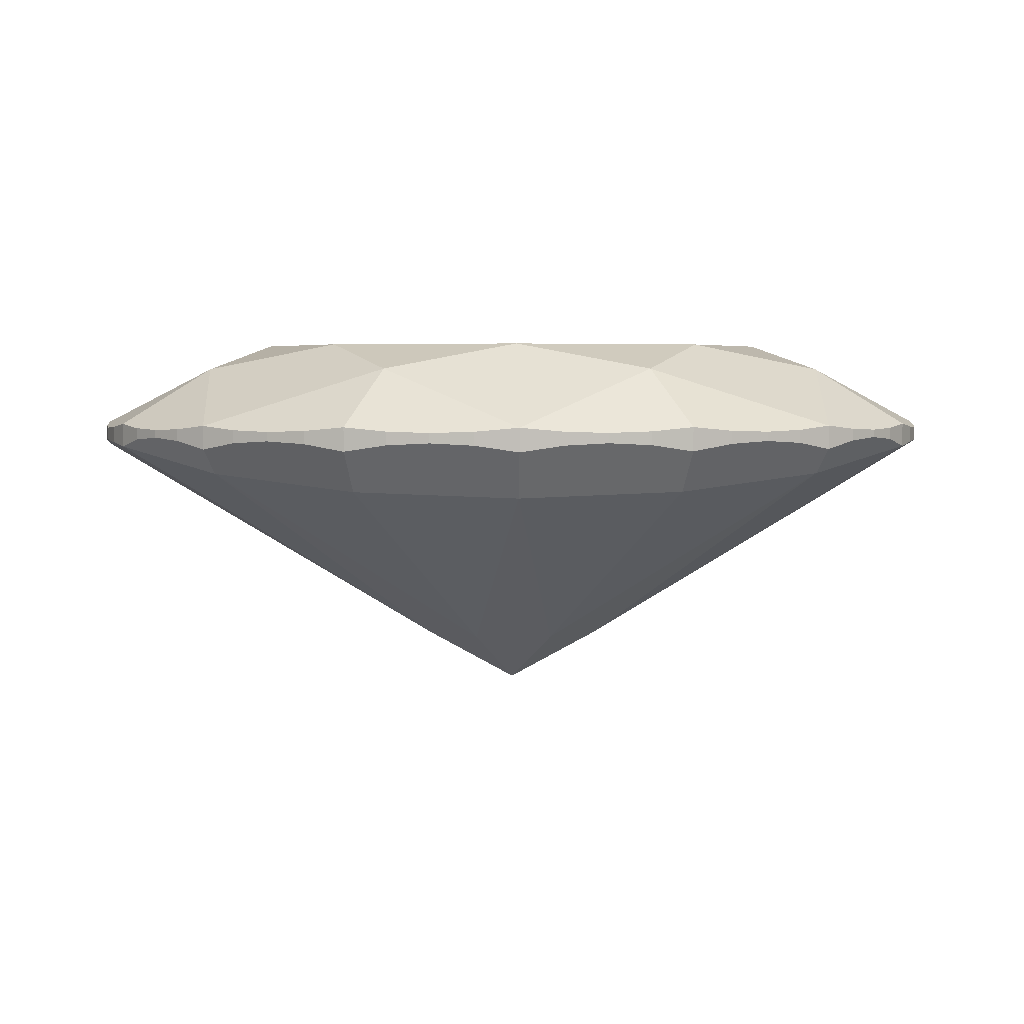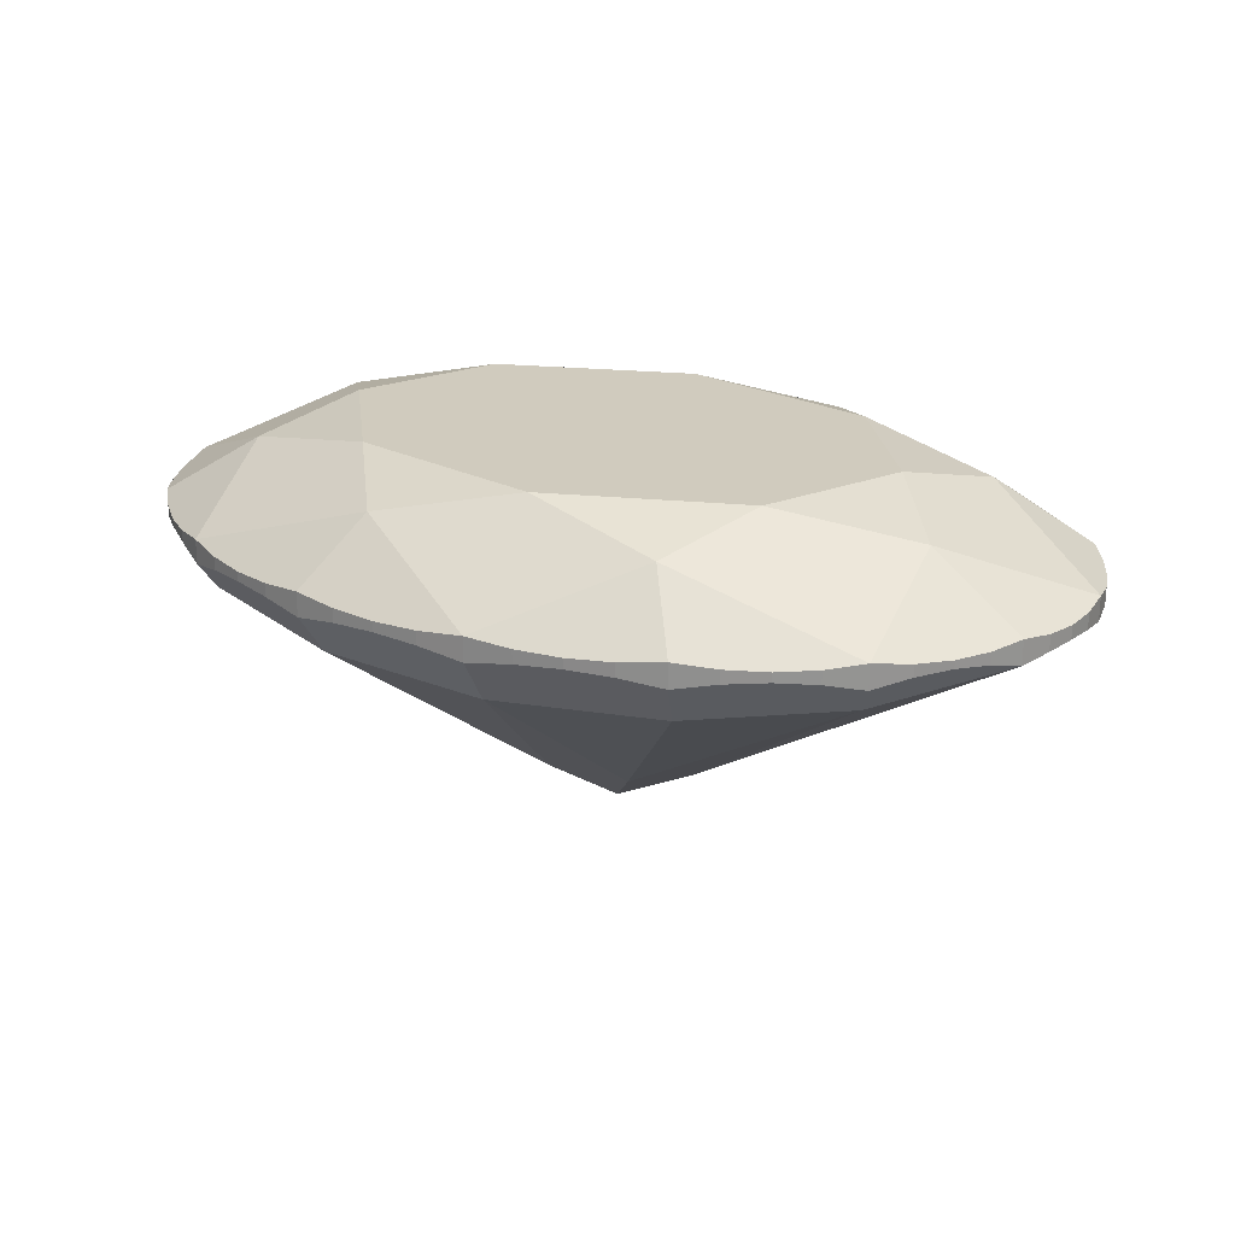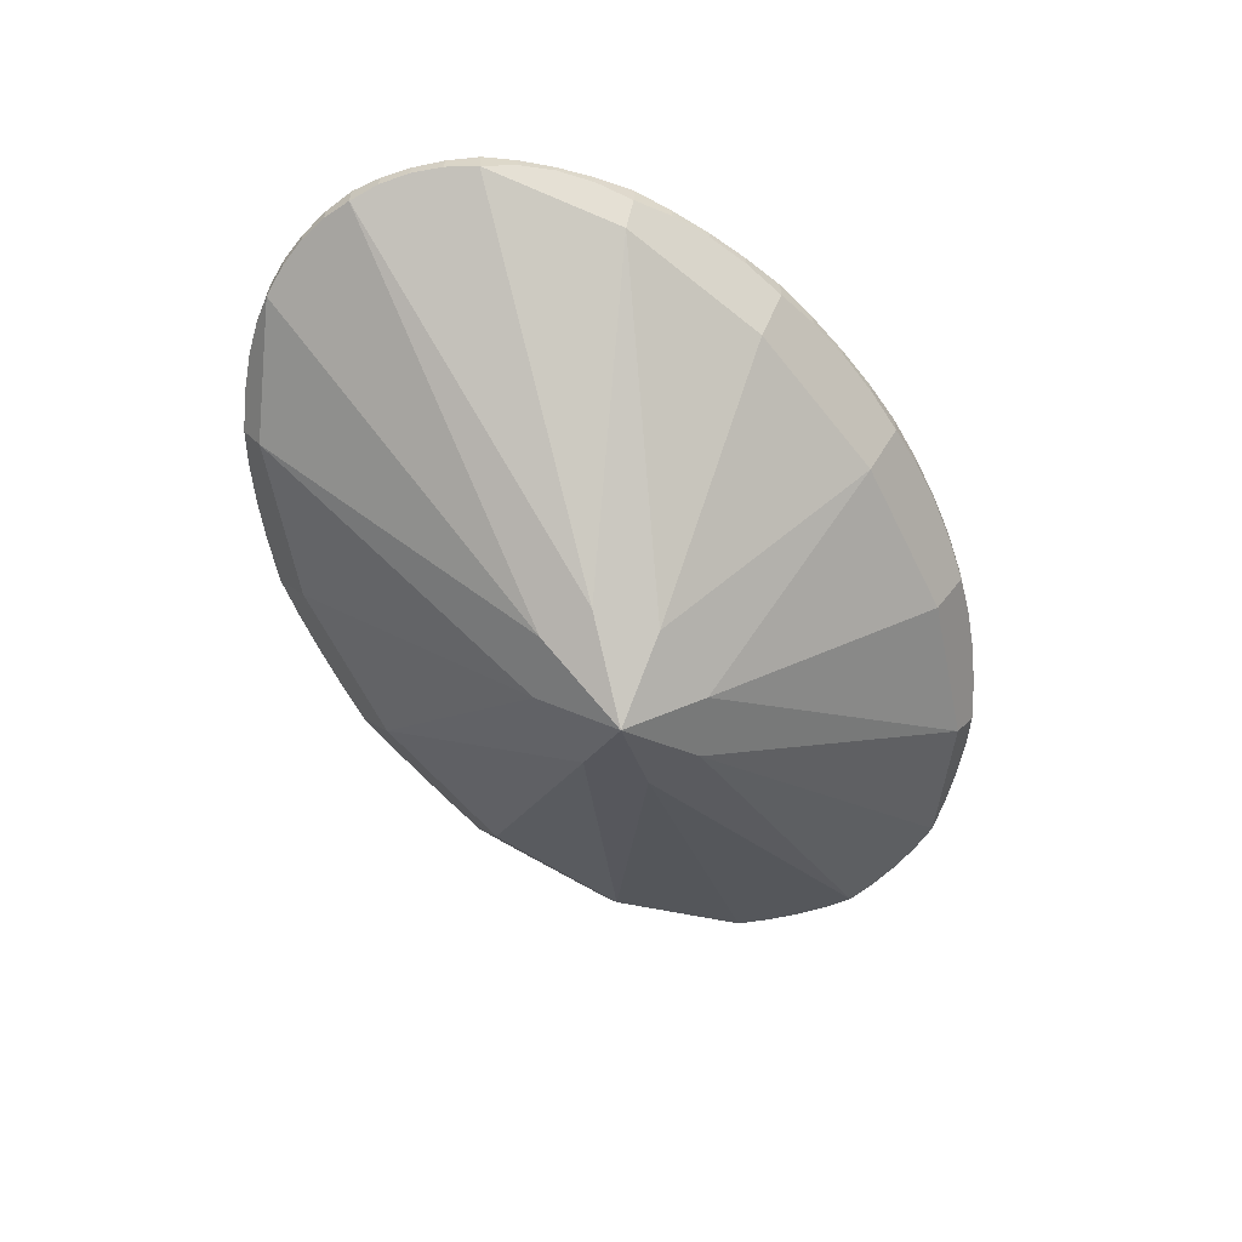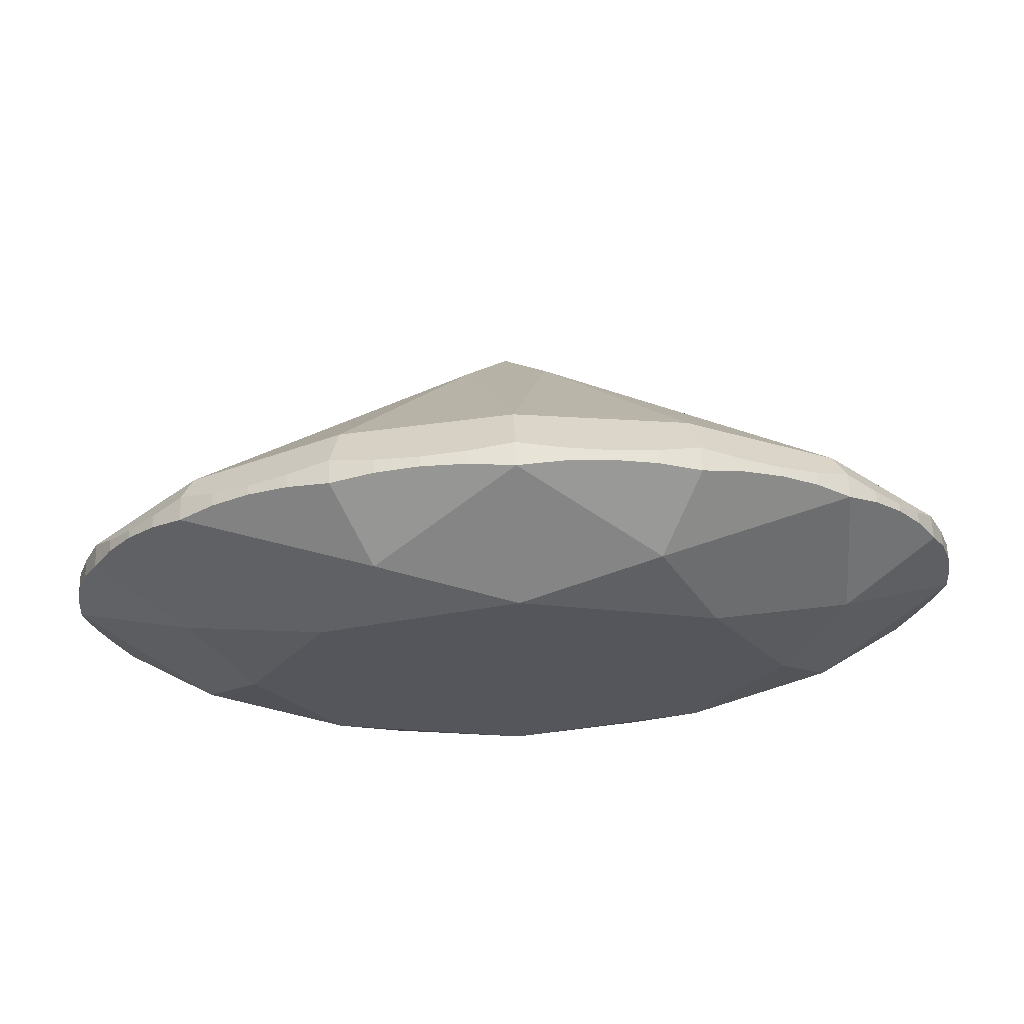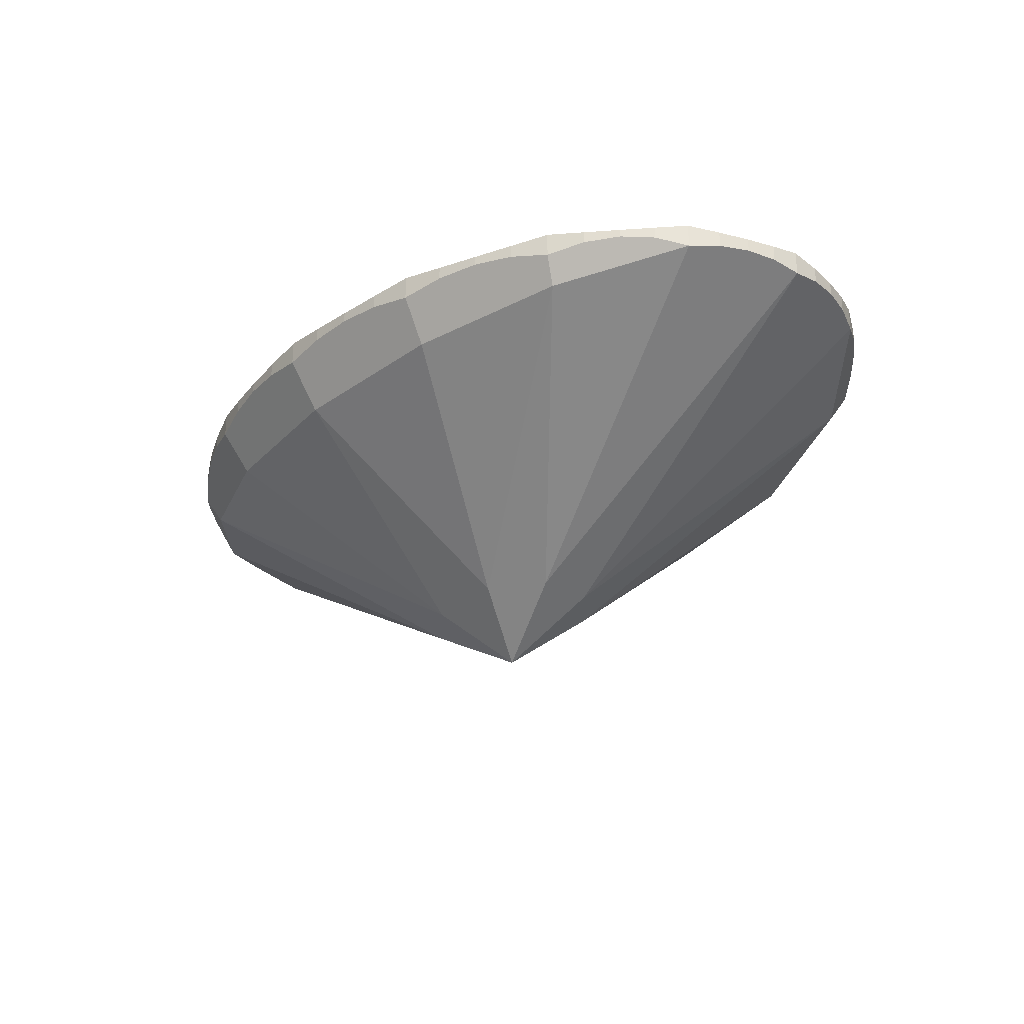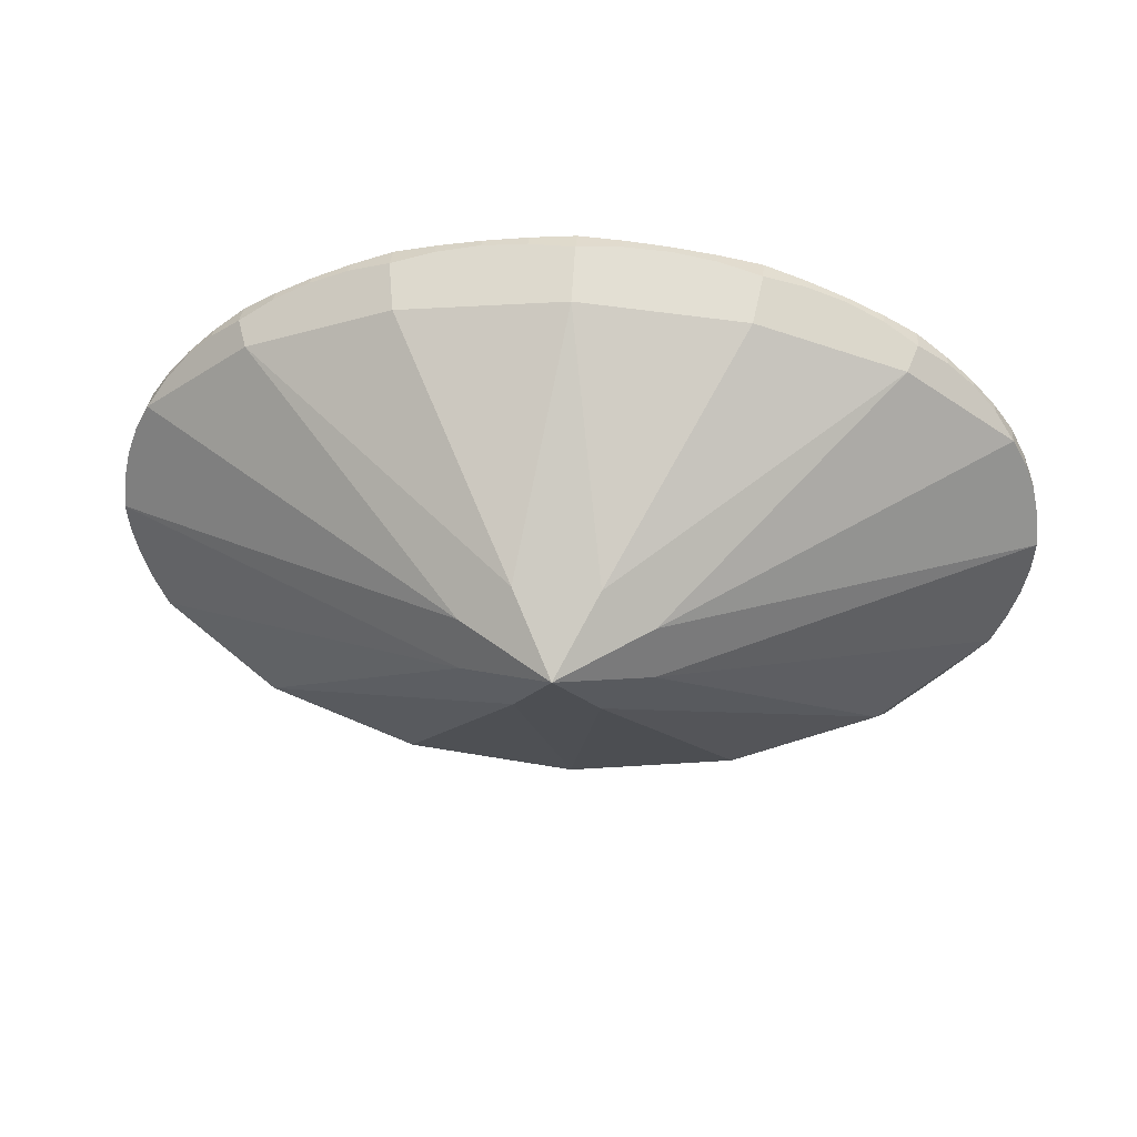
<metadata>
{"format":"obj","ext":"obj","renderer":"f3d","projection":"perspective","resolution":1024,"background":"white","views":[{"elev":3.8,"azim":178.6,"up":"+Z"},{"elev":23.5,"azim":24.8,"up":"+Z"},{"elev":-59.5,"azim":-58.0,"up":"+Z"},{"elev":63.5,"azim":-2.2,"up":"+Y"},{"elev":-28.7,"azim":51.1,"up":"+Z"},{"elev":33.2,"azim":-175.4,"up":"+Y"}]}
</metadata>
<code>
v 0 1.8 0.9602
v 1.909 1.273 0.9602
v 2.7 0 0.9602
v 1.909 -1.273 0.9602
v 0 -1.8 0.9602
v -1.909 -1.273 0.9602
v -2.7 -0 0.9602
v -1.909 1.273 0.9602
v 1.35 2.173 0.6992
v 3.259 0.9 0.6992
v 3.259 -0.9 0.6992
v 1.35 -2.173 0.6992
v -1.35 -2.173 0.6992
v -3.259 -0.9 0.6992
v -3.259 0.9 0.6992
v -1.35 2.173 0.6992
v 0 3 0.12
v 0.4411 2.986 0.08064
v 0.8779 2.942 0.06748
v 1.306 2.871 0.08064
v 1.722 2.772 0.12
v 2.121 2.646 0.08064
v 2.5 2.494 0.06748
v 2.855 2.319 0.08064
v 3.182 2.121 0.12
v 3.479 1.903 0.08064
v 3.742 1.667 0.06748
v 3.969 1.414 0.08064
v 4.157 1.148 0.12
v 4.306 0.8709 0.08064
v 4.414 0.5853 0.06748
v 4.478 0.2941 0.08064
v 4.5 0 0.12
v 4.478 -0.2941 0.08064
v 4.414 -0.5853 0.06748
v 4.306 -0.8709 0.08064
v 4.157 -1.148 0.12
v 3.969 -1.414 0.08064
v 3.742 -1.667 0.06748
v 3.479 -1.903 0.08064
v 3.182 -2.121 0.12
v 2.855 -2.319 0.08064
v 2.5 -2.494 0.06748
v 2.121 -2.646 0.08064
v 1.722 -2.772 0.12
v 1.306 -2.871 0.08064
v 0.8779 -2.942 0.06748
v 0.4411 -2.986 0.08064
v 0 -3 0.12
v -0.4411 -2.986 0.08064
v -0.8779 -2.942 0.06748
v -1.306 -2.871 0.08064
v -1.722 -2.772 0.12
v -2.121 -2.646 0.08064
v -2.5 -2.494 0.06748
v -2.855 -2.319 0.08064
v -3.182 -2.121 0.12
v -3.479 -1.903 0.08064
v -3.742 -1.667 0.06748
v -3.969 -1.414 0.08064
v -4.157 -1.148 0.12
v -4.306 -0.8709 0.08064
v -4.414 -0.5853 0.06748
v -4.478 -0.2941 0.08064
v -4.5 -0 0.12
v -4.478 0.2941 0.08064
v -4.414 0.5853 0.06748
v -4.306 0.8709 0.08064
v -4.157 1.148 0.12
v -3.969 1.414 0.08064
v -3.742 1.667 0.06748
v -3.479 1.903 0.08064
v -3.182 2.121 0.12
v -2.855 2.319 0.08064
v -2.5 2.494 0.06748
v -2.121 2.646 0.08064
v -1.722 2.772 0.12
v -1.306 2.871 0.08064
v -0.8779 2.942 0.06748
v -0.4411 2.986 0.08064
v 0 3 -0.12
v 0.4411 2.986 -0.05527
v 0.8779 2.942 -0.03362
v 1.306 2.871 -0.05527
v 1.722 2.772 -0.12
v 2.121 2.646 -0.04964
v 2.5 2.494 -0.02611
v 2.855 2.319 -0.04964
v 3.182 2.121 -0.12
v 3.479 1.903 -0.03839
v 3.742 1.667 -0.01111
v 3.969 1.414 -0.03839
v 4.157 1.148 -0.12
v 4.306 0.8709 -0.08036
v 4.414 0.5853 -0.0671
v 4.478 0.2941 -0.08036
v 4.5 -0 -0.12
v 4.478 -0.2941 -0.08036
v 4.414 -0.5853 -0.0671
v 4.306 -0.8709 -0.08036
v 4.157 -1.148 -0.12
v 3.969 -1.414 -0.03839
v 3.742 -1.667 -0.01111
v 3.479 -1.903 -0.03839
v 3.182 -2.121 -0.12
v 2.855 -2.319 -0.04964
v 2.5 -2.494 -0.02611
v 2.121 -2.646 -0.04964
v 1.722 -2.772 -0.12
v 1.306 -2.871 -0.05527
v 0.8779 -2.942 -0.03362
v 0.4411 -2.986 -0.05527
v 0 -3 -0.12
v -0.4411 -2.986 -0.05527
v -0.8779 -2.942 -0.03362
v -1.306 -2.871 -0.05527
v -1.722 -2.772 -0.12
v -2.121 -2.646 -0.04964
v -2.5 -2.494 -0.02611
v -2.855 -2.319 -0.04964
v -3.182 -2.121 -0.12
v -3.479 -1.903 -0.03839
v -3.742 -1.667 -0.01111
v -3.969 -1.414 -0.03839
v -4.157 -1.148 -0.12
v -4.306 -0.8709 -0.08036
v -4.414 -0.5853 -0.0671
v -4.478 -0.2941 -0.08036
v -4.5 -0 -0.12
v -4.478 0.2941 -0.08036
v -4.414 0.5853 -0.0671
v -4.306 0.8709 -0.08036
v -4.157 1.148 -0.12
v -3.969 1.414 -0.03839
v -3.742 1.667 -0.01111
v -3.479 1.903 -0.03839
v -3.182 2.121 -0.12
v -2.855 2.319 -0.04964
v -2.5 2.494 -0.02611
v -2.121 2.646 -0.04964
v -1.722 2.772 -0.12
v -1.306 2.871 -0.05527
v -0.8779 2.942 -0.03362
v -0.4411 2.986 -0.05527
v 0 2.681 -0.5887
v 1.645 2.5 -0.5335
v 3.083 1.978 -0.3737
v 3.083 -1.978 -0.3737
v 1.645 -2.5 -0.5335
v 0 -2.681 -0.5887
v -1.645 -2.5 -0.5335
v -3.083 -1.978 -0.3737
v -3.083 1.978 -0.3737
v -1.645 2.5 -0.5335
v 0.4051 0.652 -2.232
v 0.9 0.2693 -2.232
v 0.9 -0.2693 -2.232
v 0.4051 -0.652 -2.232
v -0.4051 -0.652 -2.232
v -0.9 -0.2693 -2.232
v -0.9 0.2693 -2.232
v -0.4051 0.652 -2.232
v 0 0 -2.76
f 1 8 7
f 1 7 6
f 1 6 5
f 1 5 4
f 1 4 3
f 1 3 2
f 1 2 9
f 2 3 10
f 3 4 11
f 4 5 12
f 5 6 13
f 6 7 14
f 7 8 15
f 8 1 16
f 1 9 17
f 1 17 16
f 2 10 25
f 2 25 9
f 3 11 33
f 3 33 10
f 4 12 41
f 4 41 11
f 5 13 49
f 5 49 12
f 6 14 57
f 6 57 13
f 7 15 65
f 7 65 14
f 8 16 73
f 8 73 15
f 9 21 20
f 9 20 19
f 9 19 18
f 9 18 17
f 9 25 24
f 9 24 23
f 9 23 22
f 9 22 21
f 10 29 28
f 10 28 27
f 10 27 26
f 10 26 25
f 10 33 32
f 10 32 31
f 10 31 30
f 10 30 29
f 11 37 36
f 11 36 35
f 11 35 34
f 11 34 33
f 11 41 40
f 11 40 39
f 11 39 38
f 11 38 37
f 12 45 44
f 12 44 43
f 12 43 42
f 12 42 41
f 12 49 48
f 12 48 47
f 12 47 46
f 12 46 45
f 13 53 52
f 13 52 51
f 13 51 50
f 13 50 49
f 13 57 56
f 13 56 55
f 13 55 54
f 13 54 53
f 14 61 60
f 14 60 59
f 14 59 58
f 14 58 57
f 14 65 64
f 14 64 63
f 14 63 62
f 14 62 61
f 15 69 68
f 15 68 67
f 15 67 66
f 15 66 65
f 15 73 72
f 15 72 71
f 15 71 70
f 15 70 69
f 16 77 76
f 16 76 75
f 16 75 74
f 16 74 73
f 16 17 80
f 16 80 79
f 16 79 78
f 16 78 77
f 17 18 82
f 17 82 81
f 18 19 83
f 18 83 82
f 19 20 84
f 19 84 83
f 20 21 85
f 20 85 84
f 21 22 86
f 21 86 85
f 22 23 87
f 22 87 86
f 23 24 88
f 23 88 87
f 24 25 89
f 24 89 88
f 25 26 90
f 25 90 89
f 26 27 91
f 26 91 90
f 27 28 92
f 27 92 91
f 28 29 93
f 28 93 92
f 29 30 94
f 29 94 93
f 30 31 95
f 30 95 94
f 31 32 96
f 31 96 95
f 32 33 97
f 32 97 96
f 33 34 98
f 33 98 97
f 34 35 99
f 34 99 98
f 35 36 100
f 35 100 99
f 36 37 101
f 36 101 100
f 37 38 102
f 37 102 101
f 38 39 103
f 38 103 102
f 39 40 104
f 39 104 103
f 40 41 105
f 40 105 104
f 41 42 106
f 41 106 105
f 42 43 107
f 42 107 106
f 43 44 108
f 43 108 107
f 44 45 109
f 44 109 108
f 45 46 110
f 45 110 109
f 46 47 111
f 46 111 110
f 47 48 112
f 47 112 111
f 48 49 113
f 48 113 112
f 49 50 114
f 49 114 113
f 50 51 115
f 50 115 114
f 51 52 116
f 51 116 115
f 52 53 117
f 52 117 116
f 53 54 118
f 53 118 117
f 54 55 119
f 54 119 118
f 55 56 120
f 55 120 119
f 56 57 121
f 56 121 120
f 57 58 122
f 57 122 121
f 58 59 123
f 58 123 122
f 59 60 124
f 59 124 123
f 60 61 125
f 60 125 124
f 61 62 126
f 61 126 125
f 62 63 127
f 62 127 126
f 63 64 128
f 63 128 127
f 64 65 129
f 64 129 128
f 65 66 130
f 65 130 129
f 66 67 131
f 66 131 130
f 67 68 132
f 67 132 131
f 68 69 133
f 68 133 132
f 69 70 134
f 69 134 133
f 70 71 135
f 70 135 134
f 71 72 136
f 71 136 135
f 72 73 137
f 72 137 136
f 73 74 138
f 73 138 137
f 74 75 139
f 74 139 138
f 75 76 140
f 75 140 139
f 76 77 141
f 76 141 140
f 77 78 142
f 77 142 141
f 78 79 143
f 78 143 142
f 79 80 144
f 79 144 143
f 80 17 81
f 80 81 144
f 145 81 82
f 145 82 83
f 145 83 84
f 145 84 85
f 145 85 146
f 146 85 86
f 146 86 87
f 146 87 88
f 146 88 89
f 146 89 147
f 147 89 90
f 147 90 91
f 147 91 92
f 147 92 93
f 148 101 102
f 148 102 103
f 148 103 104
f 148 104 105
f 149 148 105
f 149 105 106
f 149 106 107
f 149 107 108
f 149 108 109
f 150 149 109
f 150 109 110
f 150 110 111
f 150 111 112
f 150 112 113
f 151 150 113
f 151 113 114
f 151 114 115
f 151 115 116
f 151 116 117
f 152 151 117
f 152 117 118
f 152 118 119
f 152 119 120
f 152 120 121
f 125 152 121
f 125 121 122
f 125 122 123
f 125 123 124
f 133 134 135
f 133 135 136
f 133 136 137
f 133 137 153
f 153 137 138
f 153 138 139
f 153 139 140
f 153 140 141
f 153 141 154
f 154 141 142
f 154 142 143
f 154 143 144
f 154 144 81
f 154 81 145
f 155 145 146
f 155 146 147
f 156 147 93
f 156 93 94
f 156 94 95
f 156 95 96
f 156 96 97
f 157 97 98
f 157 98 99
f 157 99 100
f 157 100 101
f 157 101 148
f 158 148 149
f 158 149 150
f 159 150 151
f 159 151 152
f 160 152 125
f 160 125 126
f 160 126 127
f 160 127 128
f 160 128 129
f 161 129 130
f 161 130 131
f 161 131 132
f 161 132 133
f 161 133 153
f 162 153 154
f 162 154 145
f 163 162 145
f 163 145 155
f 163 155 147
f 163 147 156
f 163 156 97
f 163 97 157
f 163 157 148
f 163 148 158
f 163 158 150
f 163 150 159
f 163 159 152
f 163 152 160
f 163 160 129
f 163 129 161
f 163 161 153
f 163 153 162

</code>
